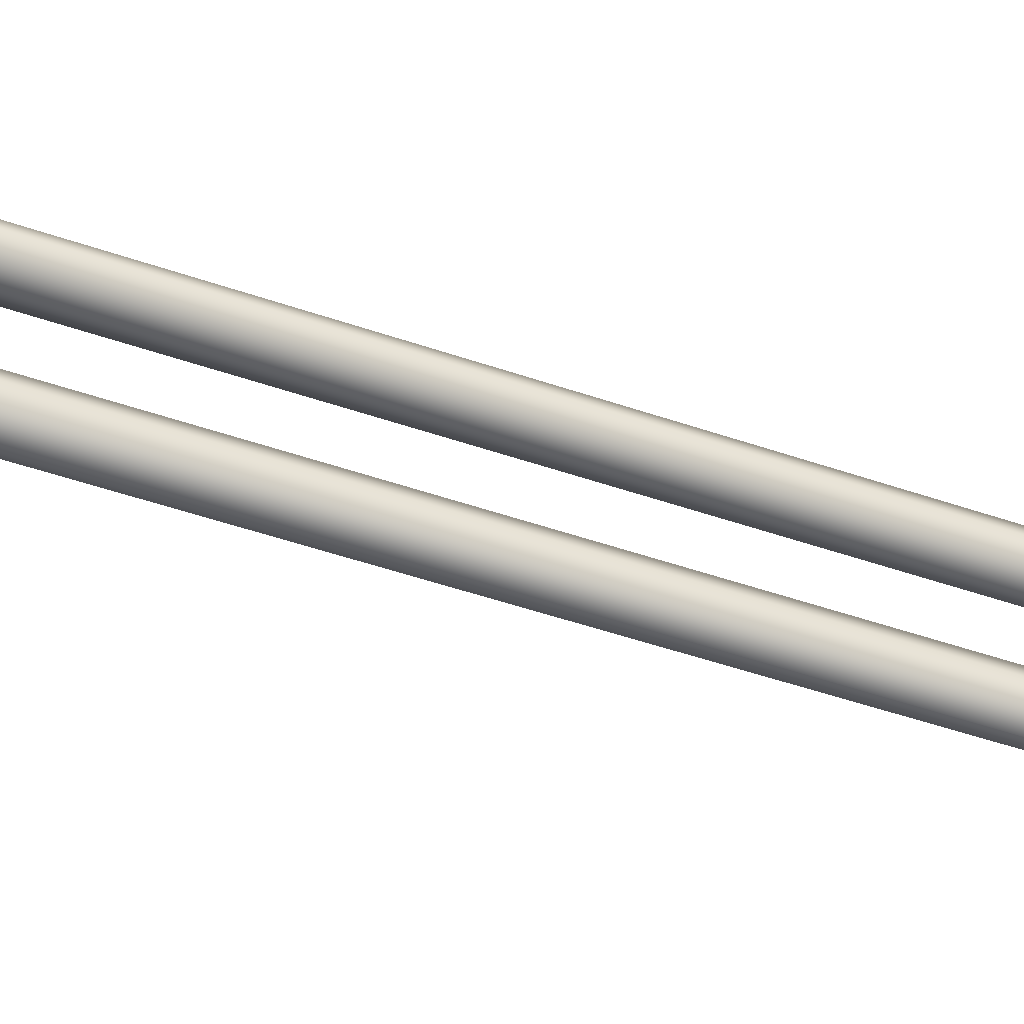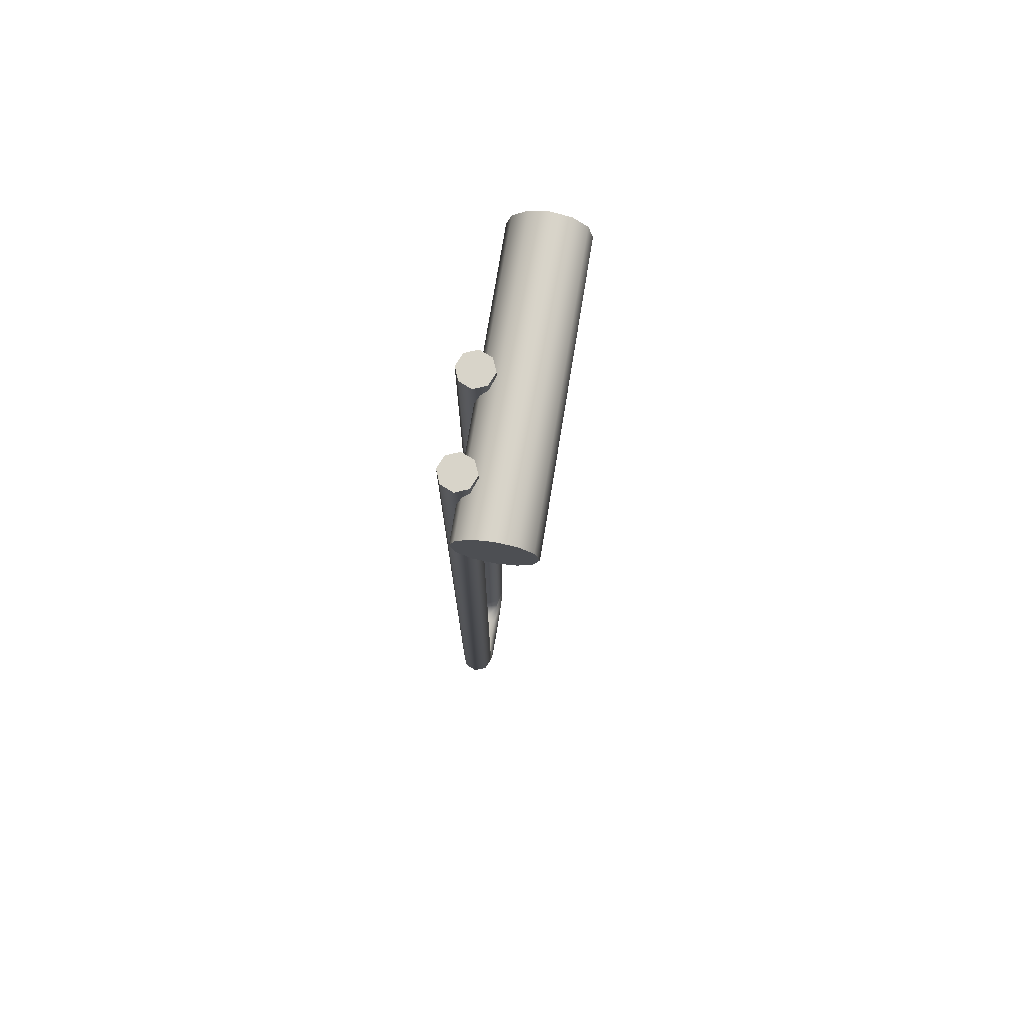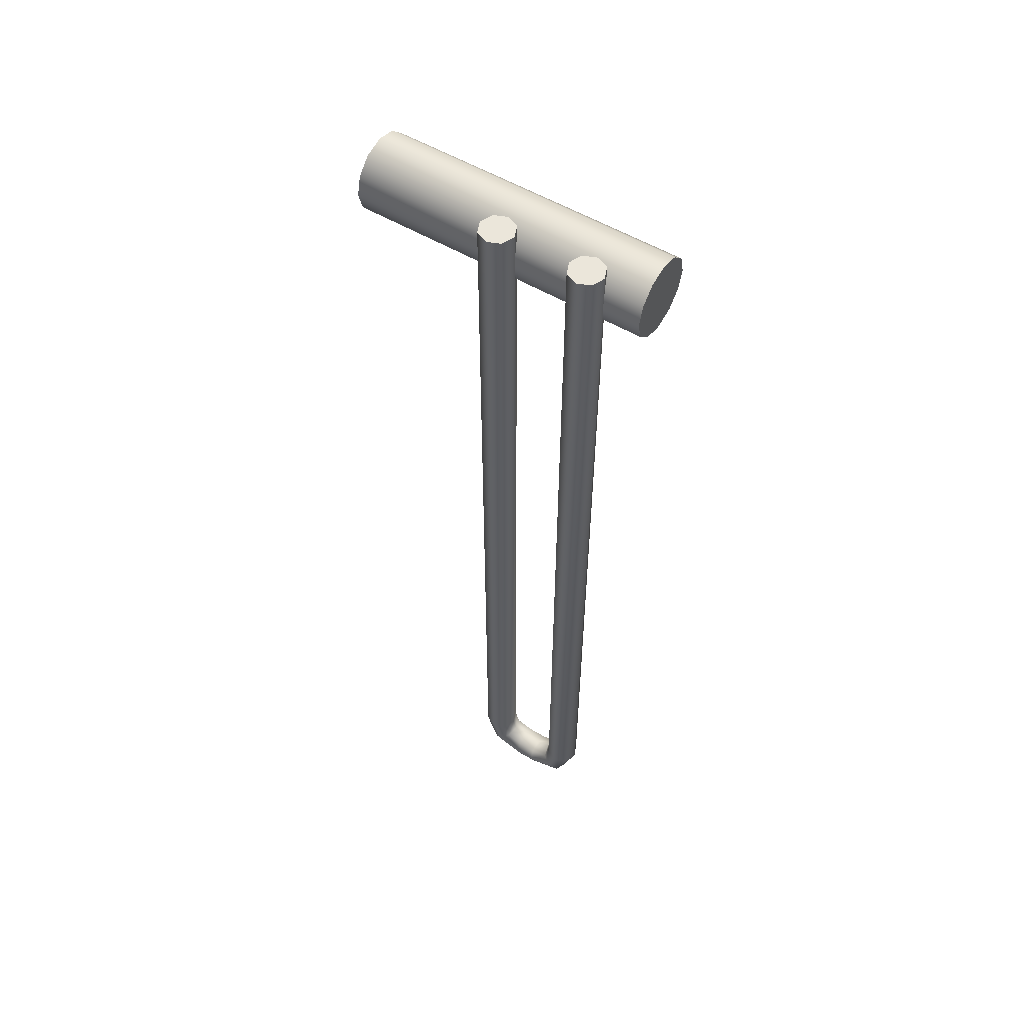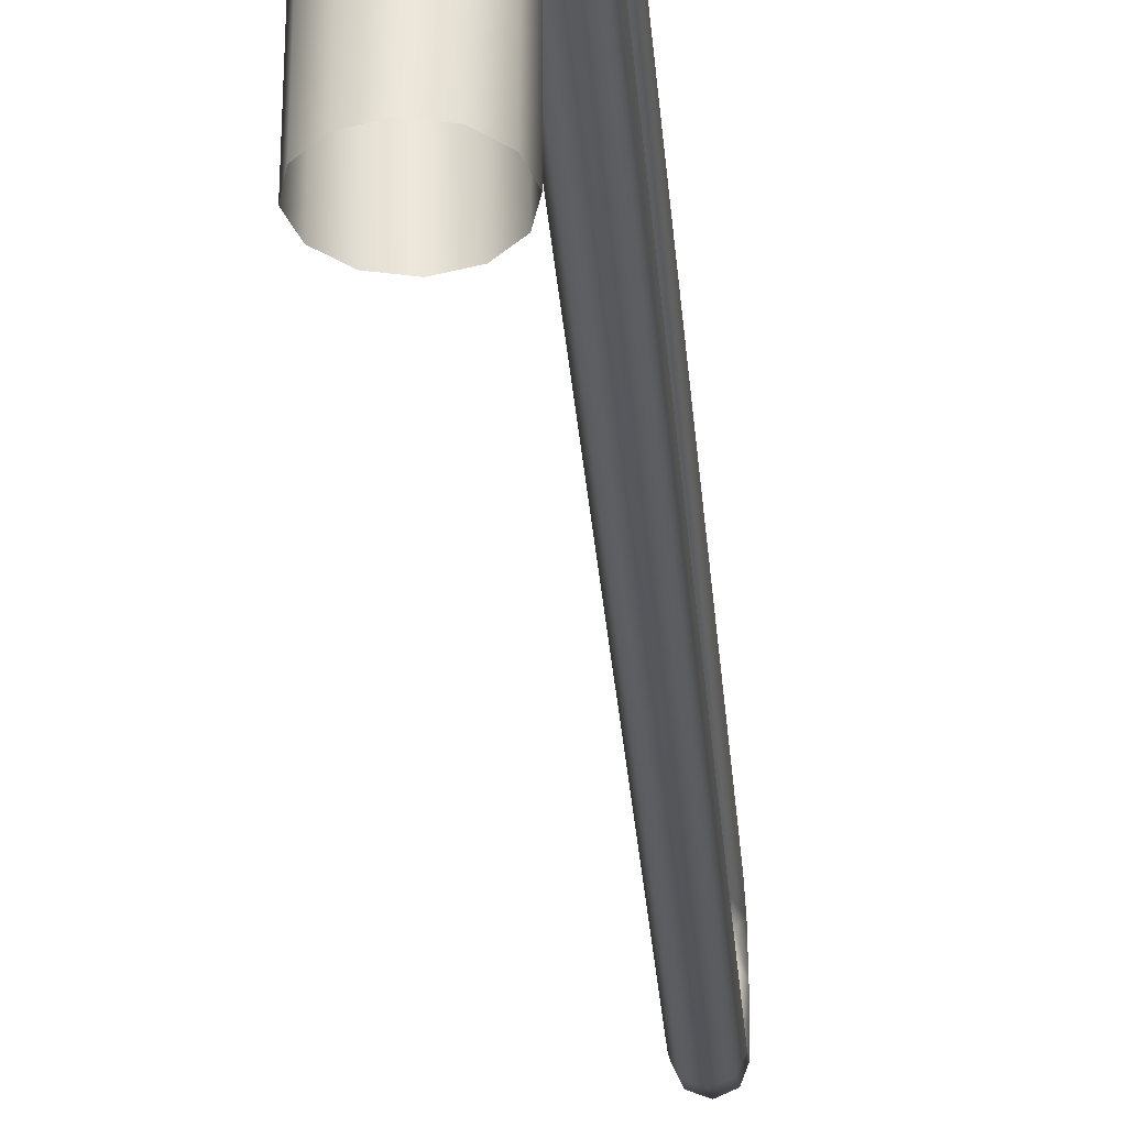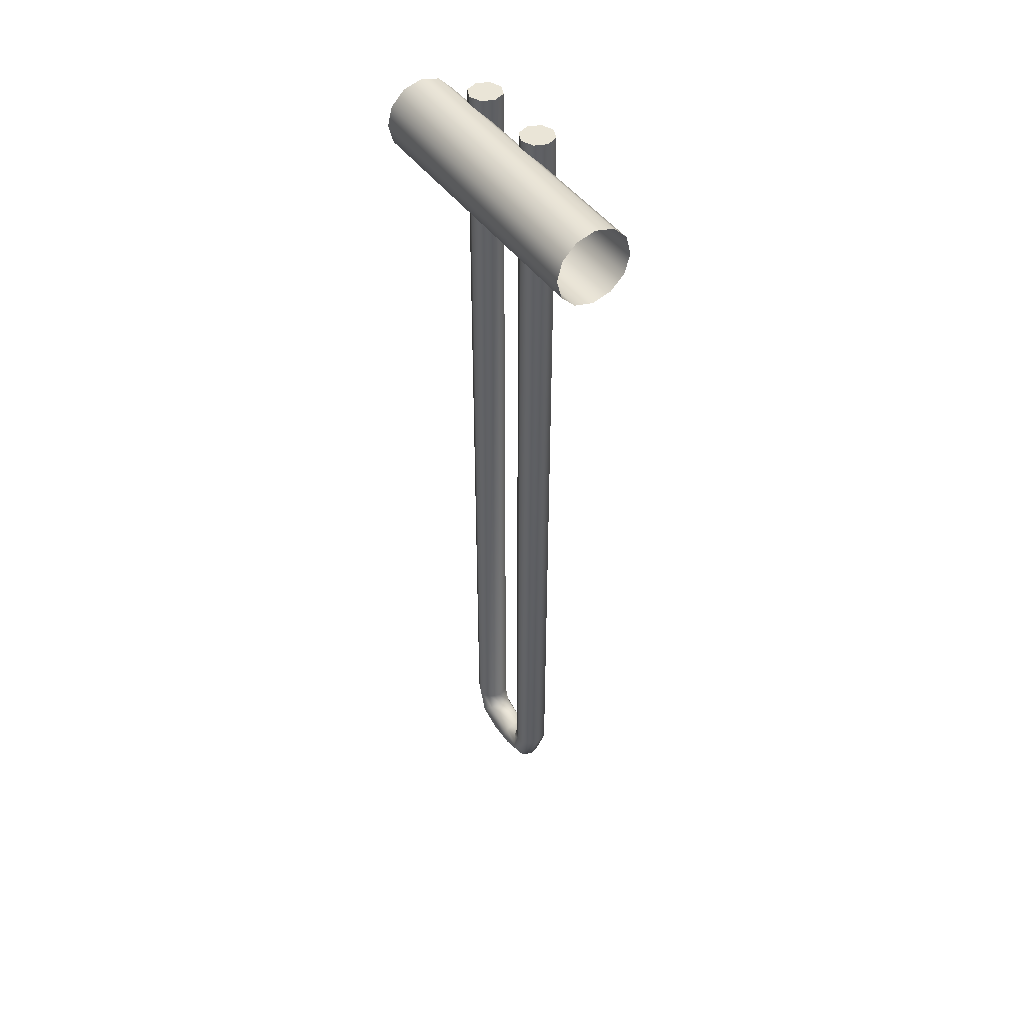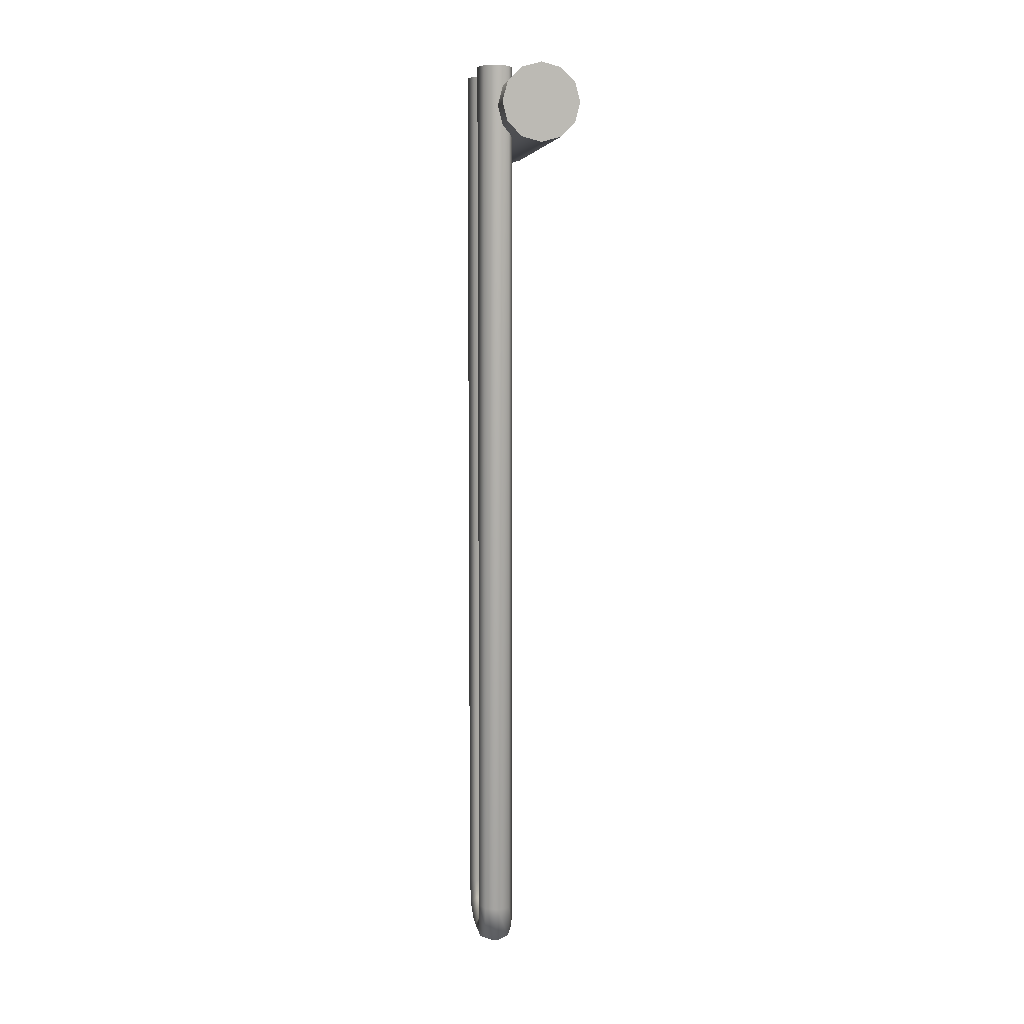
<metadata>
{"format":"obj","ext":"obj","renderer":"f3d","projection":"perspective","resolution":1024,"background":"white","views":[{"elev":-45.9,"azim":-112.0,"up":"+Y"},{"elev":75.2,"azim":-170.7,"up":"+Z"},{"elev":54.7,"azim":122.4,"up":"+Z"},{"elev":-33.1,"azim":4.8,"up":"+Y"},{"elev":44.3,"azim":-32.4,"up":"+Z"},{"elev":7.0,"azim":172.3,"up":"+Z"}]}
</metadata>
<code>
v 1.363 0.8374 -42.3
v 2 1.101 -42.3
v 2 1.287 -43.01
v 1.363 1.101 -43.2
v 1.099 0.2 -42.3
v 1.099 0.65 -43.65
v 1.363 -0.4374 -42.3
v 1.363 0.1993 -44.1
v 2 -0.7014 -42.3
v 2 0.01258 -44.29
v 2.637 -0.4374 -42.3
v 2.637 0.1993 -44.1
v 2.901 0.2 -42.3
v 2.901 0.65 -43.65
v 2.637 0.8374 -42.3
v 2.637 1.101 -43.2
v 2 2 -43.2
v 1.363 2 -43.46
v 1.099 2 -44.1
v 1.363 2 -44.74
v 2 2 -45
v 2.637 2 -44.74
v 2.901 2 -44.1
v 2.637 2 -43.46
v 2 3 -43.2
v 1.363 3 -43.46
v 1.099 3 -44.1
v 1.363 3 -44.74
v 2 3 -45
v 2.637 3 -44.74
v 2.901 3 -44.1
v 2.637 3 -43.46
v 2 3.713 -43.01
v 2 3.899 -42.3
v 1.363 4.163 -42.3
v 1.363 3.899 -43.2
v 1.099 4.8 -42.3
v 1.099 4.35 -43.65
v 1.363 5.437 -42.3
v 1.363 4.801 -44.1
v 2 5.701 -42.3
v 2 4.987 -44.29
v 2.637 5.437 -42.3
v 2.637 4.801 -44.1
v 2.901 4.8 -42.3
v 2.901 4.35 -43.65
v 2.637 4.163 -42.3
v 2.637 3.899 -43.2
v 1.363 0.8374 2.001
v 2 1.101 2.001
v 1.099 0.2 2.001
v 1.363 -0.4374 2.001
v 2 -0.7014 2.001
v 2.637 -0.4374 2.001
v 2.901 0.2 2.001
v 2.637 0.8374 2.001
v 2 3.899 2.001
v 1.363 4.163 2.001
v 1.099 4.8 2.001
v 1.363 5.437 2.001
v 2 5.701 2.001
v 2.637 5.437 2.001
v 2.901 4.8 2.001
v 2.637 4.163 2.001
v 2 0.2 2.001
v 2 4.8 2.001
v 1.699 -7.5 0.9808
v 1.962 -7.5 0
v 1.962 7.5 0
v 1.699 7.5 0.9808
v 0.9808 -7.5 1.699
v 0.9808 7.5 1.699
v 0 -7.5 1.962
v 0 7.5 1.962
v -0.9808 -7.5 1.699
v -0.9808 7.5 1.699
v -1.699 -7.5 0.9808
v -1.699 7.5 0.9808
v -1.962 -7.5 0
v -1.962 7.5 0
v -1.699 -7.5 -0.9808
v -1.699 7.5 -0.9808
v -0.9808 -7.5 -1.699
v -0.9808 7.5 -1.699
v 0 -7.5 -1.962
v 0 7.5 -1.962
v 0.9808 -7.5 -1.699
v 0.9808 7.5 -1.699
v 1.699 -7.5 -0.9808
v 1.699 7.5 -0.9808
v 0 7.5 0
g Diverter-T1
f 1 2 3
f 3 4 1
f 5 1 4
f 4 6 5
f 7 5 6
f 6 8 7
f 9 7 8
f 8 10 9
f 11 9 10
f 10 12 11
f 13 11 12
f 12 14 13
f 15 13 14
f 14 16 15
f 2 15 16
f 16 3 2
f 4 3 17
f 17 18 4
f 6 4 18
f 18 19 6
f 8 6 19
f 19 20 8
f 10 8 20
f 20 21 10
f 12 10 21
f 21 22 12
f 14 12 22
f 22 23 14
f 16 14 23
f 23 24 16
f 3 16 24
f 24 17 3
f 18 17 25
f 25 26 18
f 19 18 26
f 26 27 19
f 20 19 27
f 27 28 20
f 21 20 28
f 28 29 21
f 22 21 29
f 29 30 22
f 23 22 30
f 30 31 23
f 24 23 31
f 31 32 24
f 17 24 32
f 32 25 17
f 33 34 35
f 35 36 33
f 36 35 37
f 37 38 36
f 38 37 39
f 39 40 38
f 40 39 41
f 41 42 40
f 42 41 43
f 43 44 42
f 44 43 45
f 45 46 44
f 46 45 47
f 47 48 46
f 48 47 34
f 34 33 48
f 25 33 36
f 36 26 25
f 26 36 38
f 38 27 26
f 27 38 40
f 40 28 27
f 28 40 42
f 42 29 28
f 29 42 44
f 44 30 29
f 30 44 46
f 46 31 30
f 31 46 48
f 48 32 31
f 32 48 33
f 33 25 32
f 2 1 49
f 49 50 2
f 1 5 51
f 51 49 1
f 5 7 52
f 52 51 5
f 7 9 53
f 53 52 7
f 9 11 54
f 54 53 9
f 11 13 55
f 55 54 11
f 13 15 56
f 56 55 13
f 15 2 50
f 50 56 15
f 35 34 57
f 57 58 35
f 37 35 58
f 58 59 37
f 39 37 59
f 59 60 39
f 41 39 60
f 60 61 41
f 43 41 61
f 61 62 43
f 45 43 62
f 62 63 45
f 47 45 63
f 63 64 47
f 34 47 64
f 64 57 34
f 50 49 65
f 49 51 65
f 51 52 65
f 52 53 65
f 53 54 65
f 54 55 65
f 55 56 65
f 56 50 65
f 58 57 66
f 59 58 66
f 60 59 66
f 61 60 66
f 62 61 66
f 63 62 66
f 64 63 66
f 57 64 66
f 67 68 69
f 69 70 67
f 71 67 70
f 70 72 71
f 73 71 72
f 72 74 73
f 75 73 74
f 74 76 75
f 77 75 76
f 76 78 77
f 79 77 78
f 78 80 79
f 81 79 80
f 80 82 81
f 83 81 82
f 82 84 83
f 85 83 84
f 84 86 85
f 87 85 86
f 86 88 87
f 89 87 88
f 88 90 89
f 68 89 90
f 90 69 68
f 70 69 91
f 72 70 91
f 74 72 91
f 76 74 91
f 78 76 91
f 80 78 91
f 82 80 91
f 84 82 91
f 86 84 91
f 88 86 91
f 90 88 91
f 69 90 91

</code>
